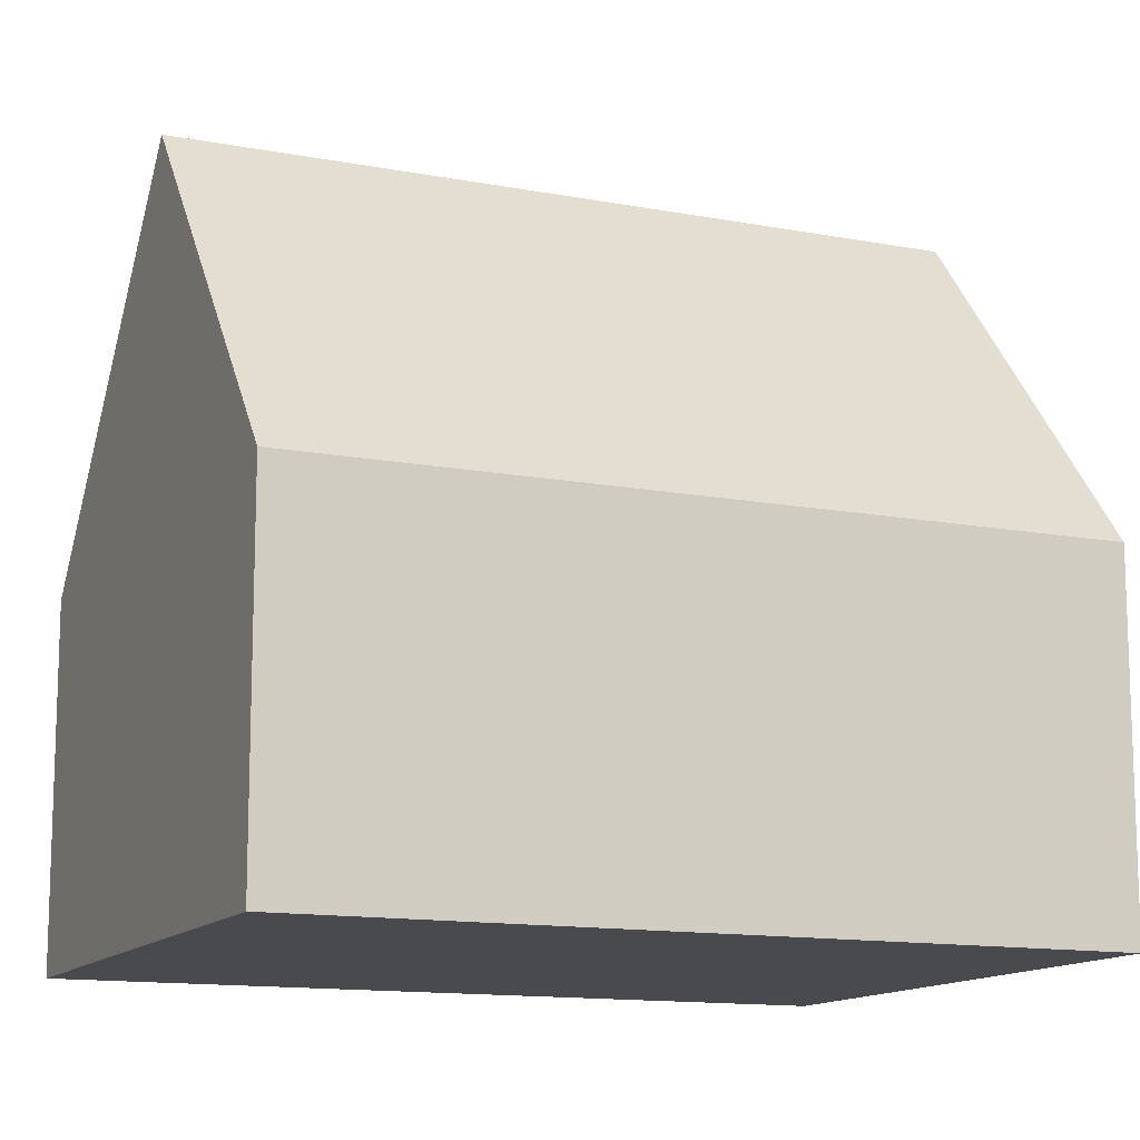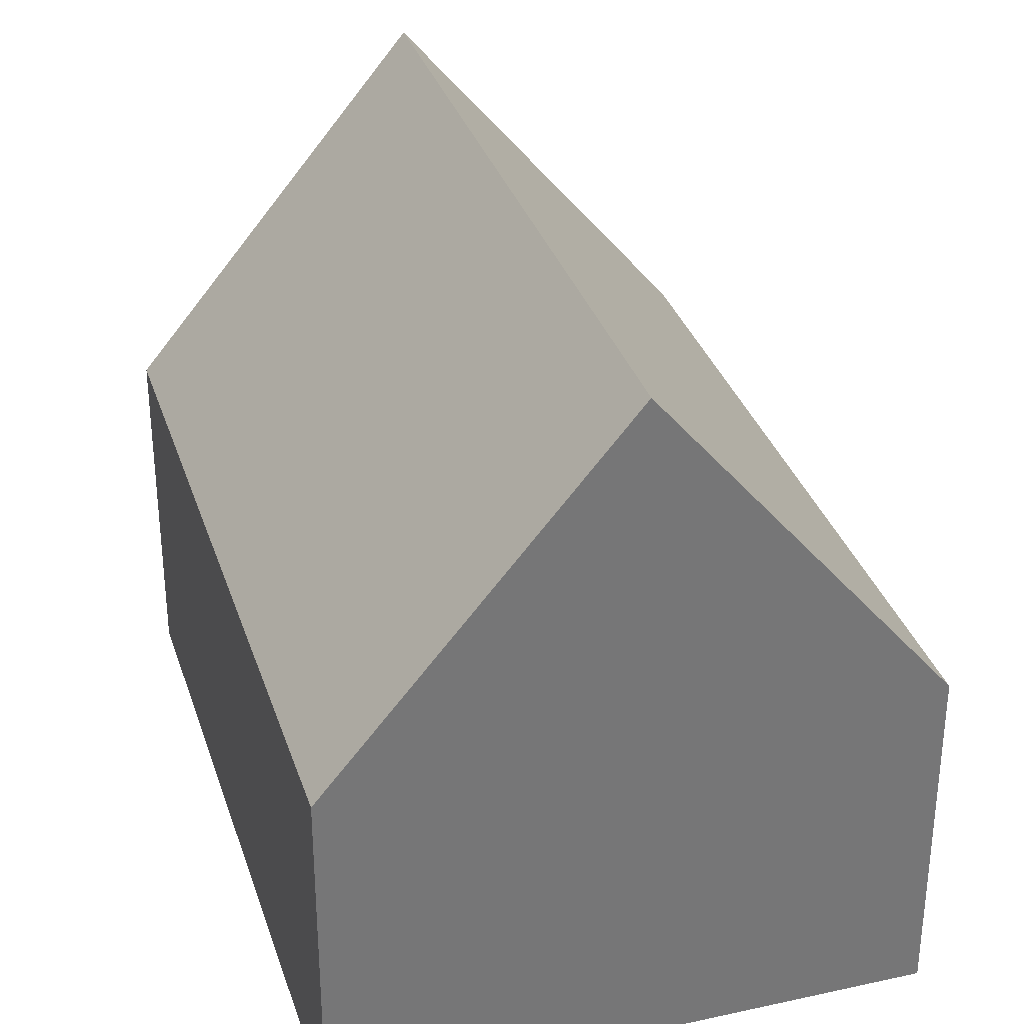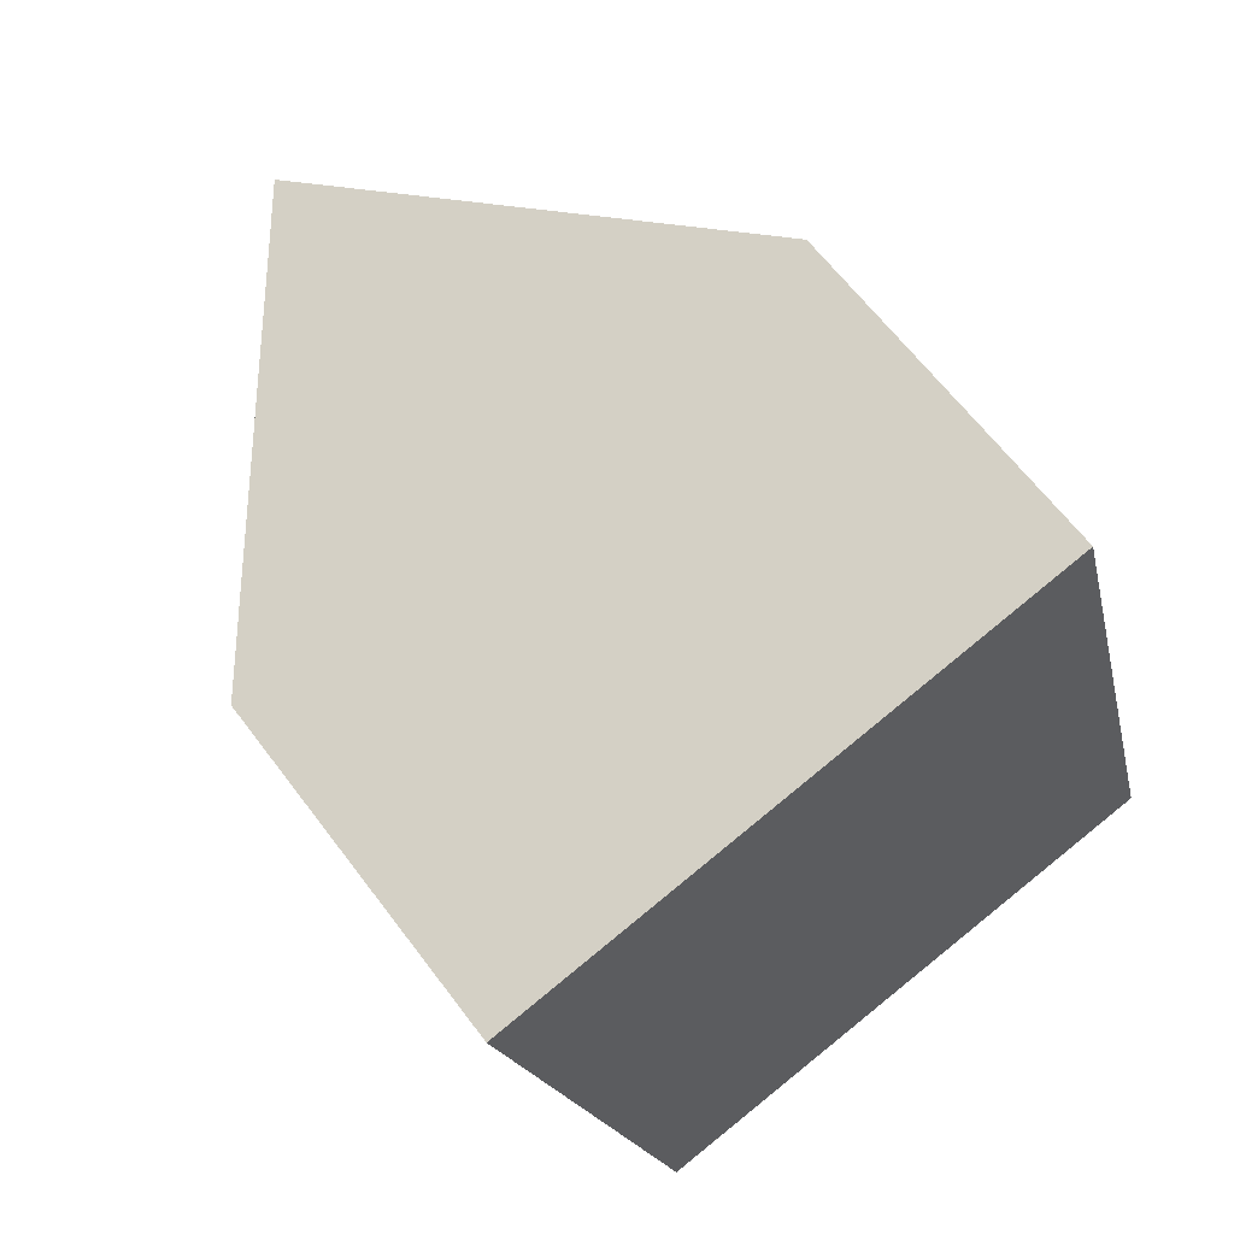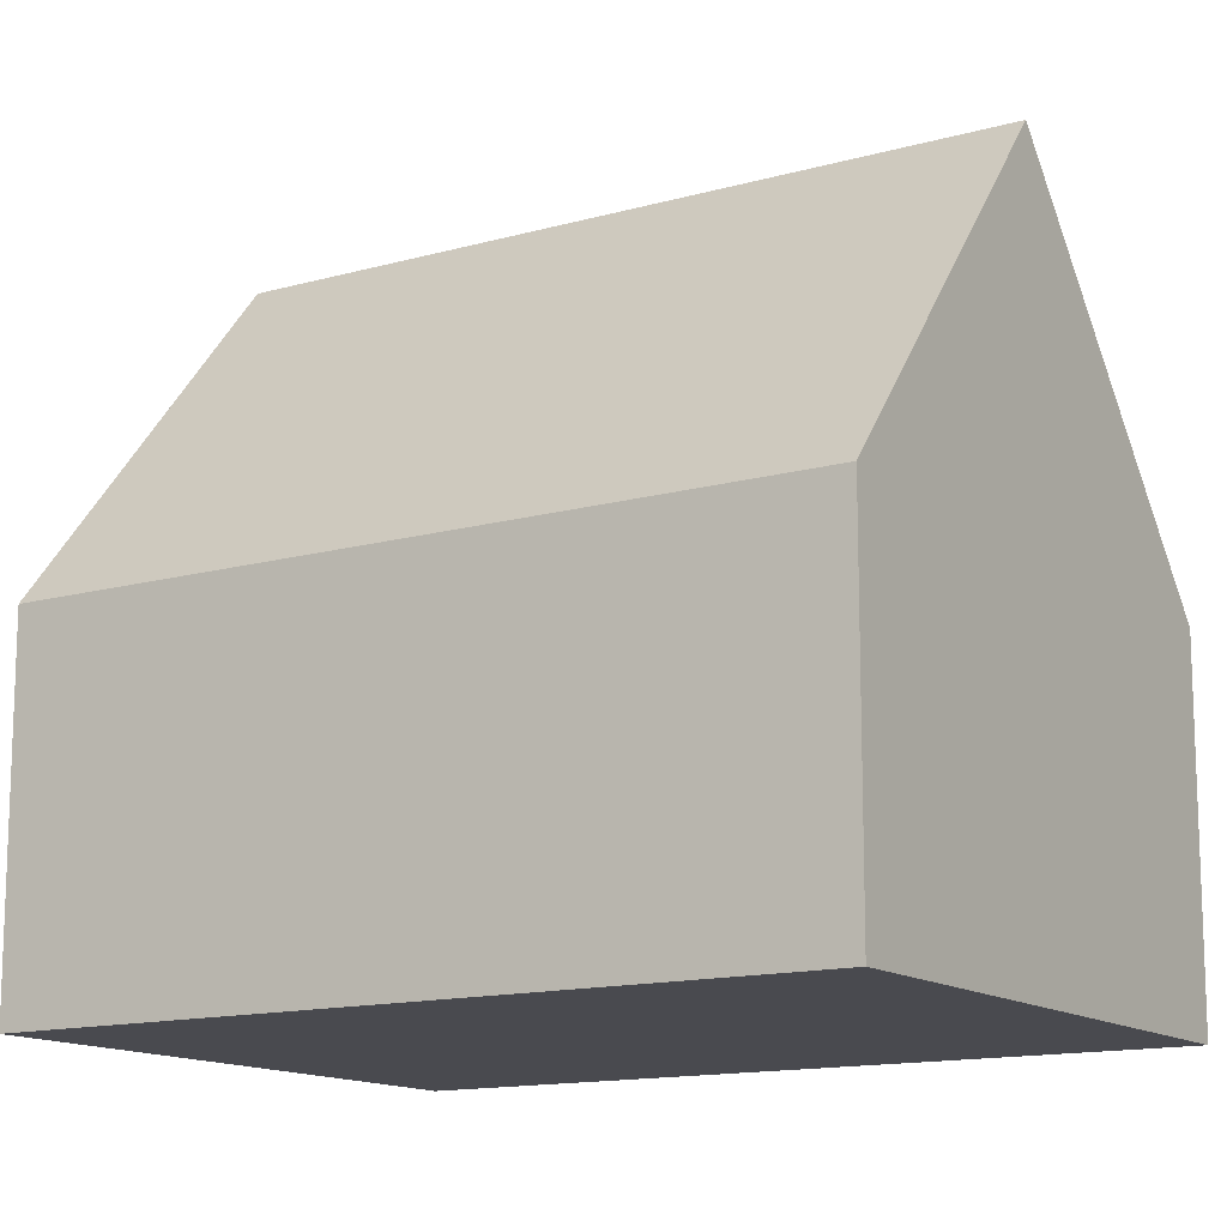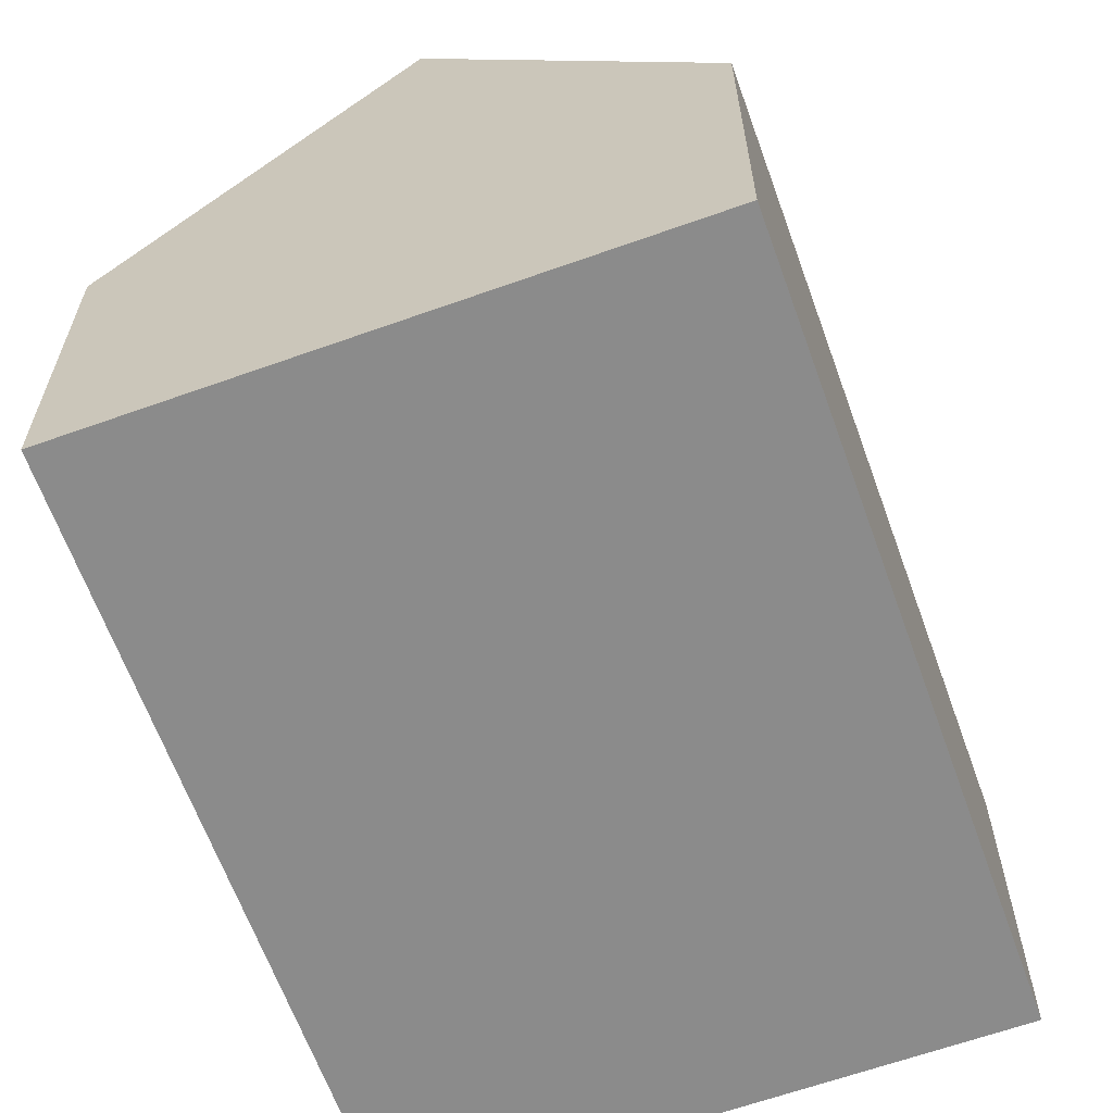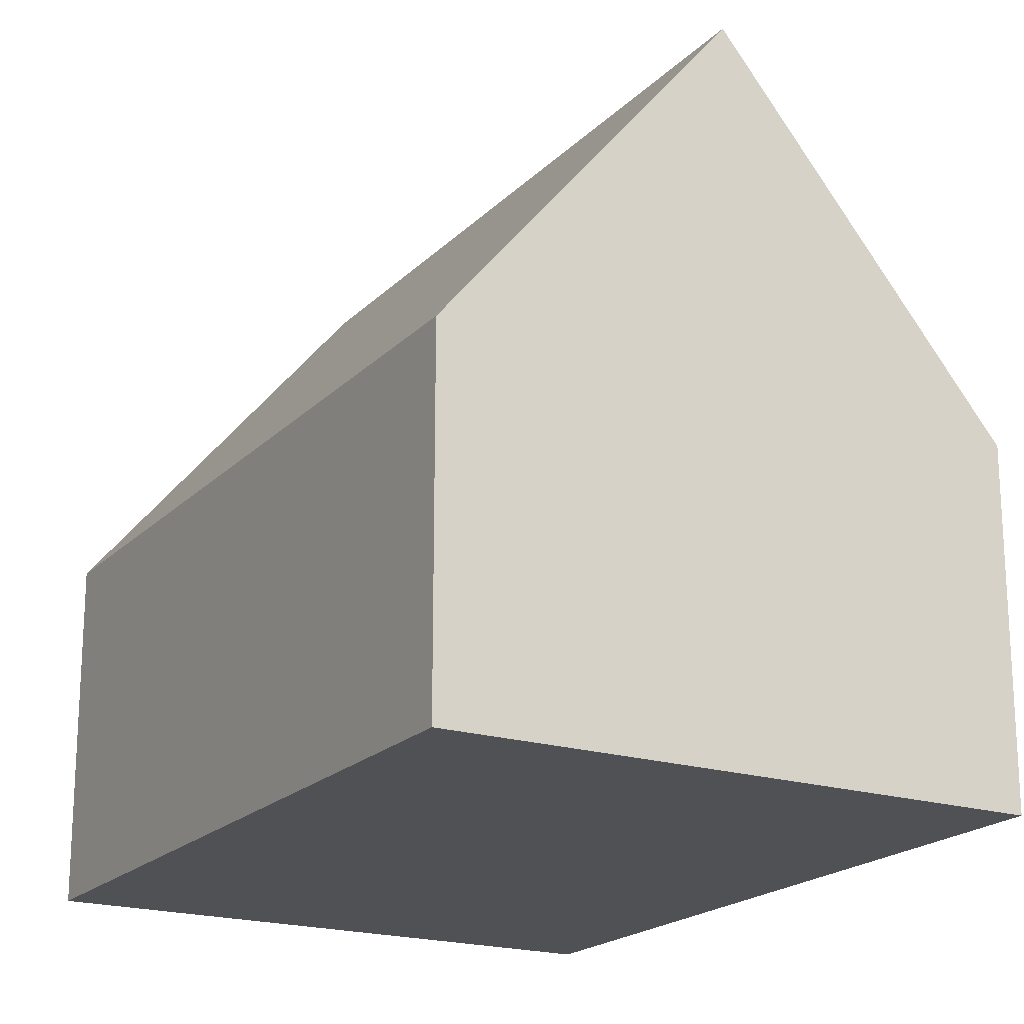
<metadata>
{"format":"obj","ext":"obj","renderer":"f3d","projection":"perspective","resolution":1024,"background":"white","views":[{"elev":-12.9,"azim":-128.4,"up":"+Y"},{"elev":33.2,"azim":148.4,"up":"+Y"},{"elev":62.9,"azim":-36.7,"up":"+Z"},{"elev":-13.6,"azim":107.7,"up":"+Y"},{"elev":-63.9,"azim":-174.9,"up":"+Y"},{"elev":-19.8,"azim":135.2,"up":"+Y"}]}
</metadata>
<code>
v  10.44 4.744 -8.108
v  3.886 9.551 1.02
v  7.771 4.744 2.041
v  6.552 9.551 -9.129
v  2.666 4.744 -10.15
v  0 4.744 2.905e-16
v  2.666 6.214e-16 -10.15
v  0 0 0
v  3.886 -6.246e-17 1.02
v  7.771 -1.25e-16 2.041
v  10.44 4.965e-16 -8.108
v  6.552 5.59e-16 -9.129
g defaultobject
f 1 2 3
f 2 1 4
f 5 2 4
f 2 5 6
f 7 6 5
f 6 7 8
f 6 3 2
f 3 6 8
f 3 8 9
f 3 9 10
f 10 1 3
f 1 10 11
f 1 5 4
f 5 1 7
f 7 1 12
f 12 1 11
f 9 11 10
f 11 9 8
f 11 8 7
f 11 7 12

</code>
